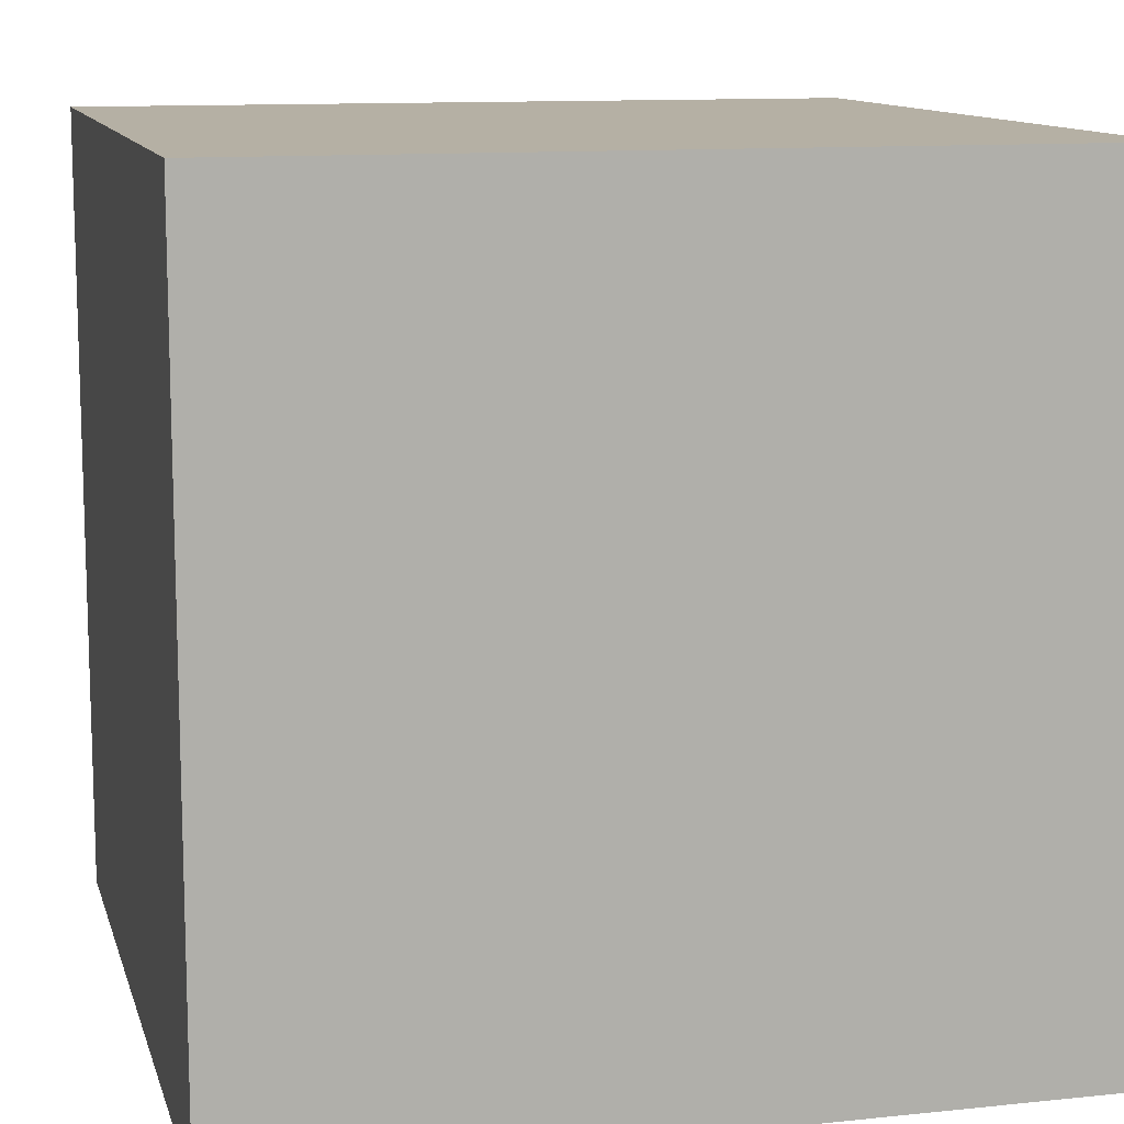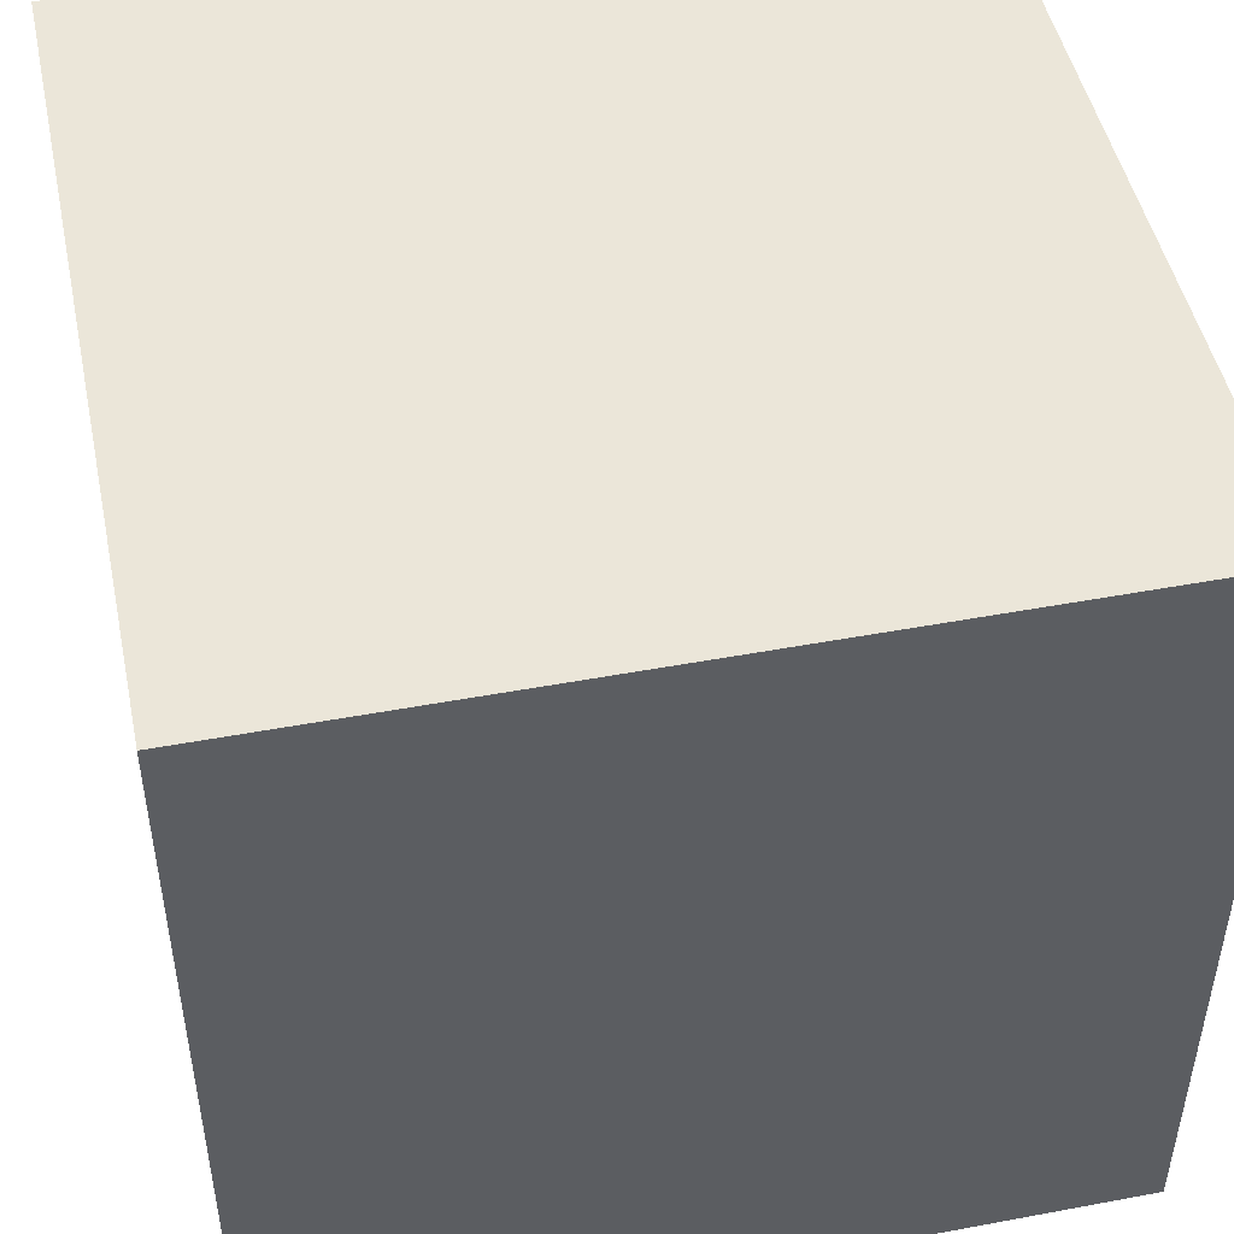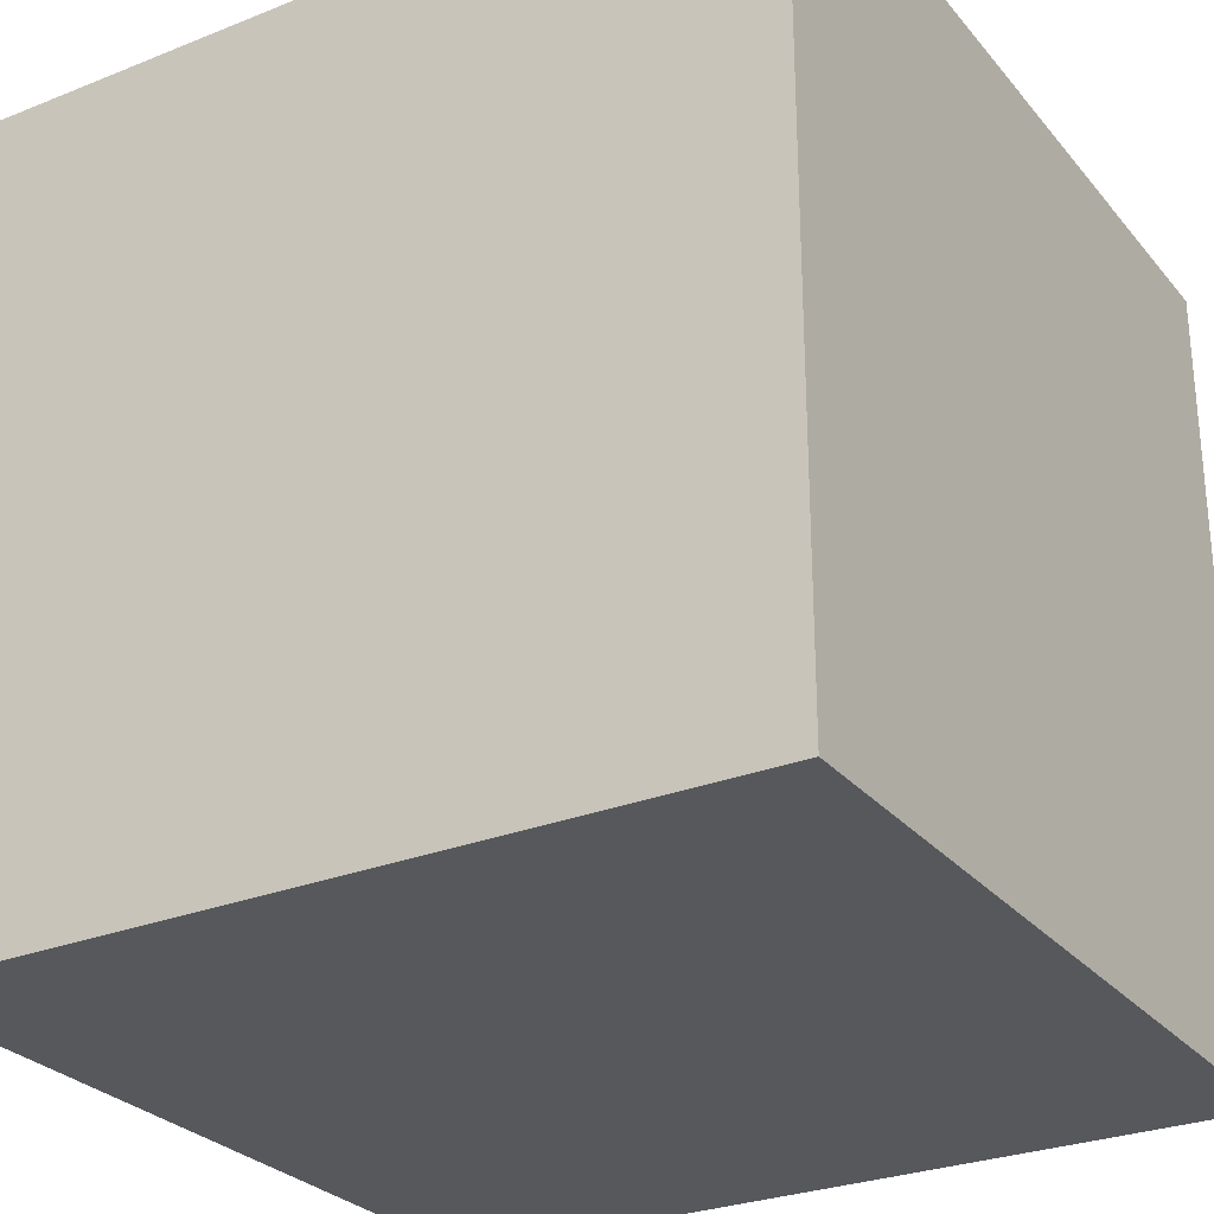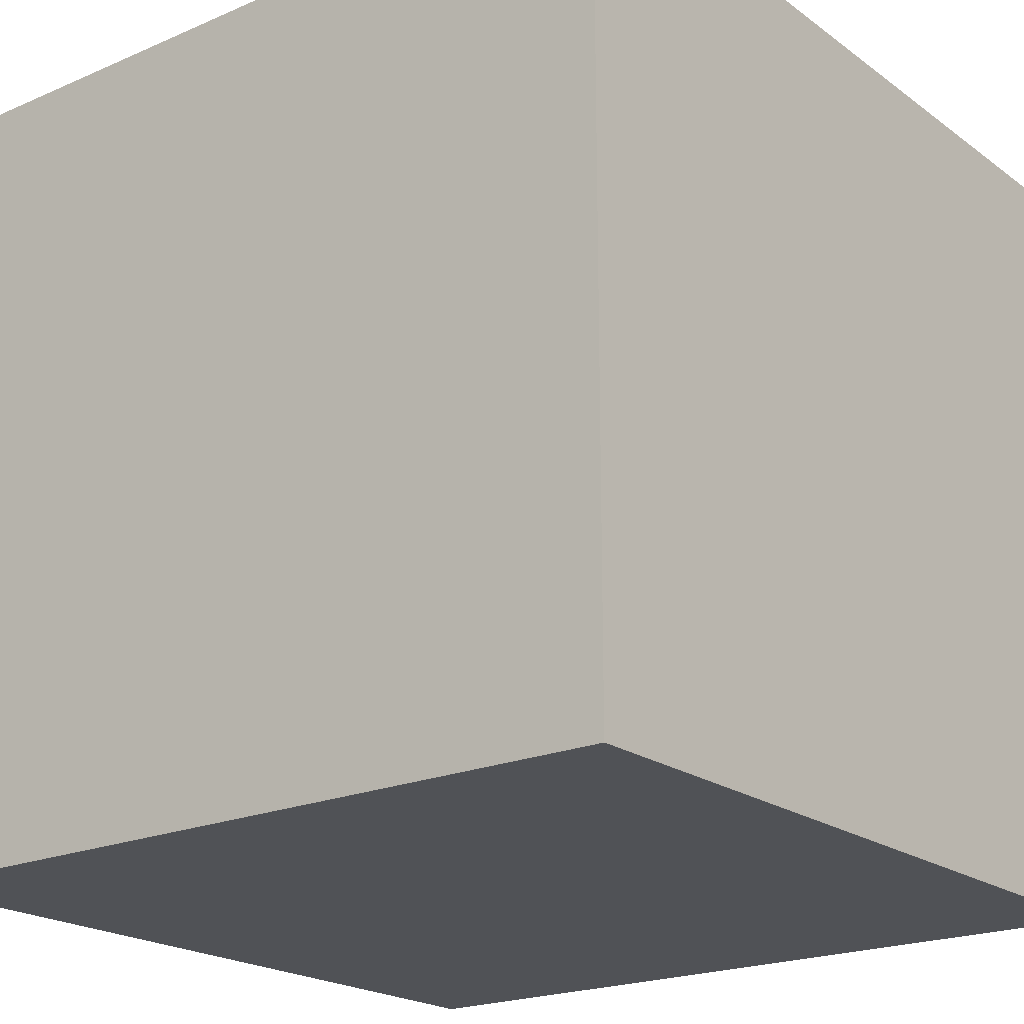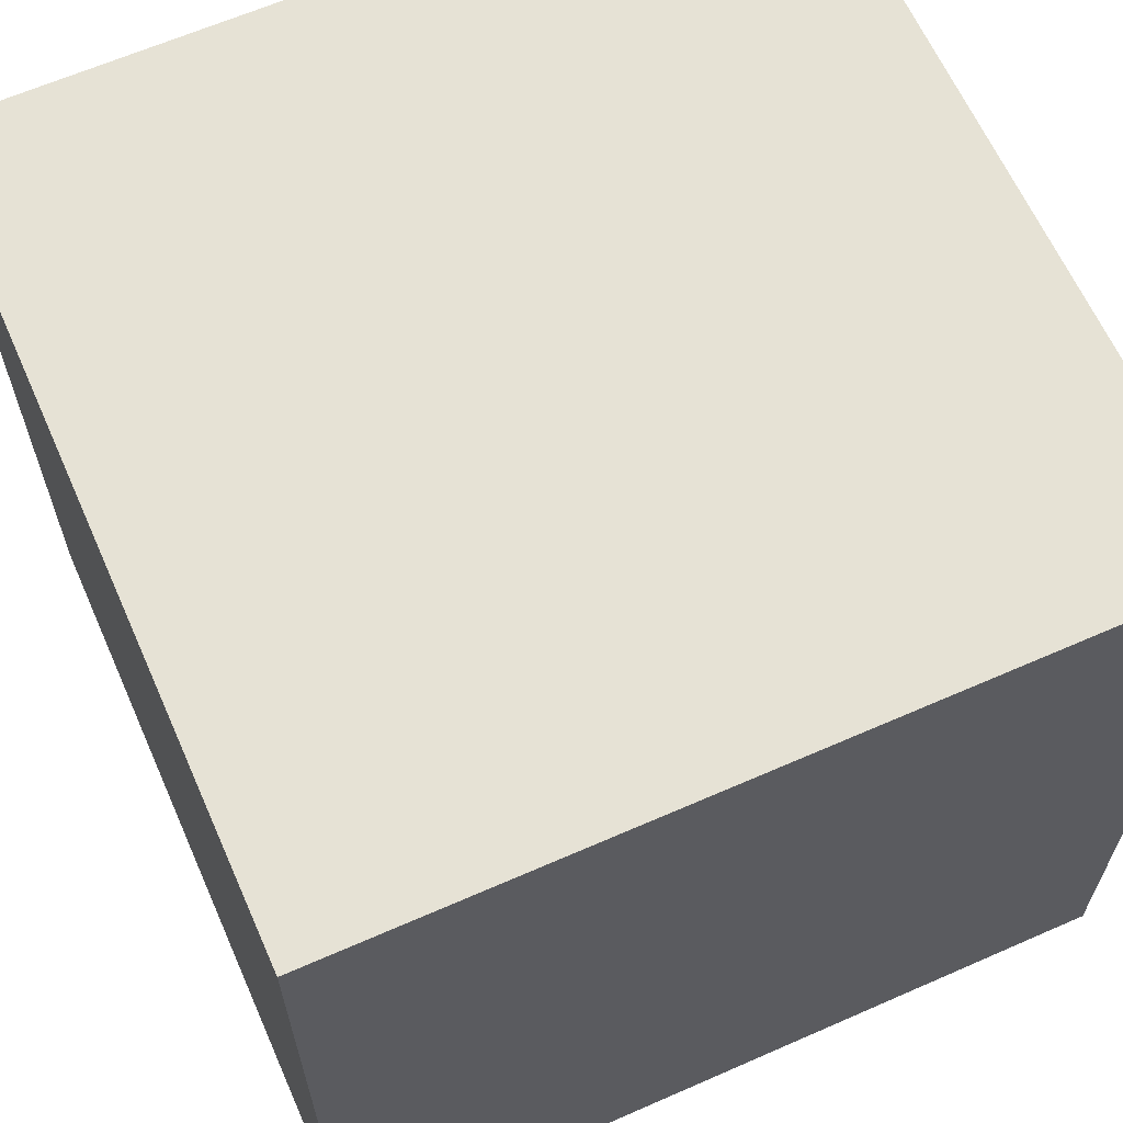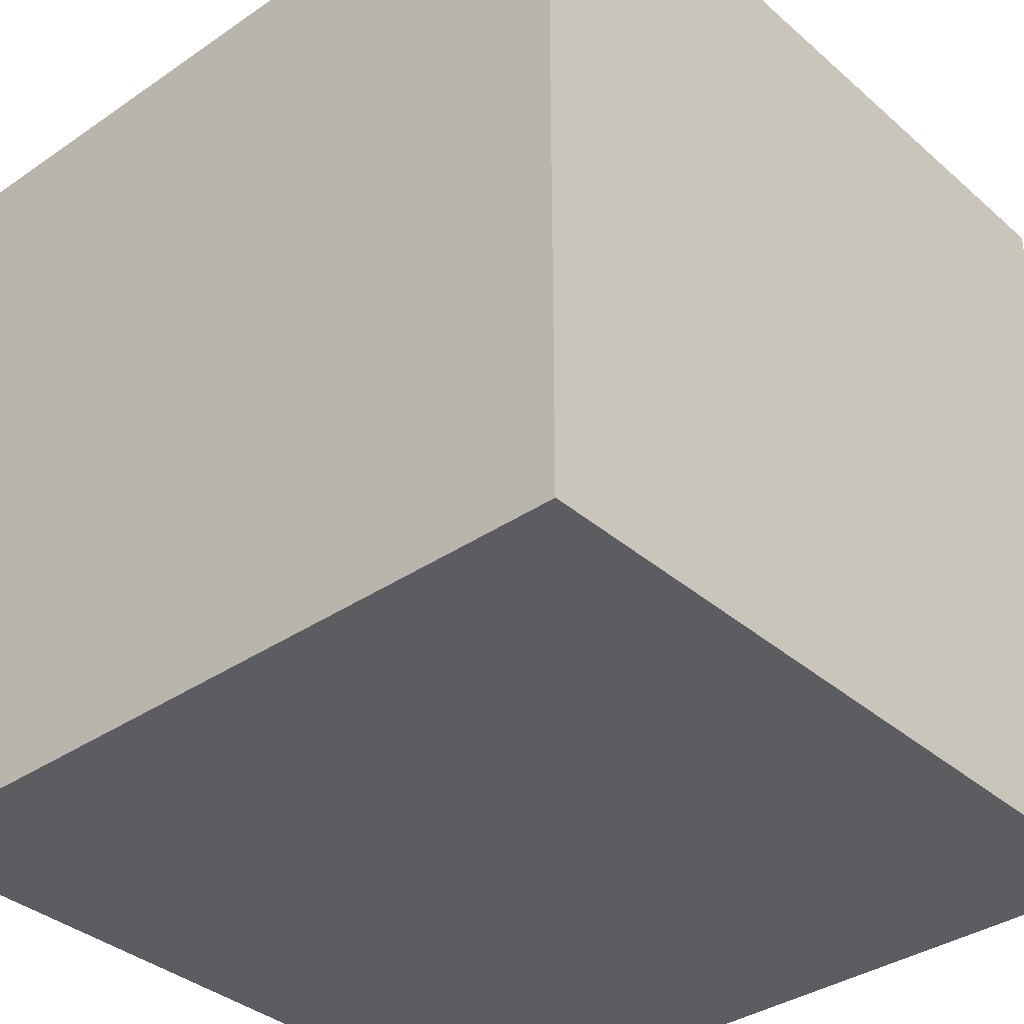
<metadata>
{"format":"obj","ext":"obj","renderer":"f3d","projection":"perspective","resolution":1024,"background":"white","views":[{"elev":11.6,"azim":-14.2,"up":"+Y"},{"elev":48.2,"azim":78.2,"up":"+Y"},{"elev":-28.0,"azim":-148.8,"up":"+Y"},{"elev":-20.8,"azim":37.9,"up":"+Y"},{"elev":63.9,"azim":-113.9,"up":"+Z"},{"elev":-36.2,"azim":-138.3,"up":"+Z"}]}
</metadata>
<code>
g Enemy1_Head002
v 0.1575 -0.1575 0
v 0.1575 0.1575 0
v -0.1575 -0.1575 0
v -0.1575 0.1575 0
v 0.1575 0.1575 0.315
v 0.1575 -0.1575 0.315
v -0.1575 -0.1575 0.315
v -0.1575 0.1575 0.315
v 0.1575 -0.1575 0.315
v -0.1575 -0.1575 0
v -0.1575 -0.1575 0.315
v 0.1575 -0.1575 0
v 0.1575 0.1575 0.315
v 0.1575 -0.1575 0
v 0.1575 -0.1575 0.315
v 0.1575 0.1575 0
v -0.1575 0.1575 0.315
v 0.1575 0.1575 0
v 0.1575 0.1575 0.315
v -0.1575 0.1575 0
v -0.1575 0.1575 0
v -0.1575 0.1575 0.315
v -0.1575 -0.1575 0
v -0.1575 -0.1575 0.315
f -22 -23 -24
f -22 -21 -23
f -18 -19 -20
f -17 -18 -20
f -14 -15 -16
f -13 -16 -15
f -10 -11 -12
f -9 -12 -11
f -6 -7 -8
f -5 -8 -7
f -2 -3 -4
f -3 -2 -1

</code>
